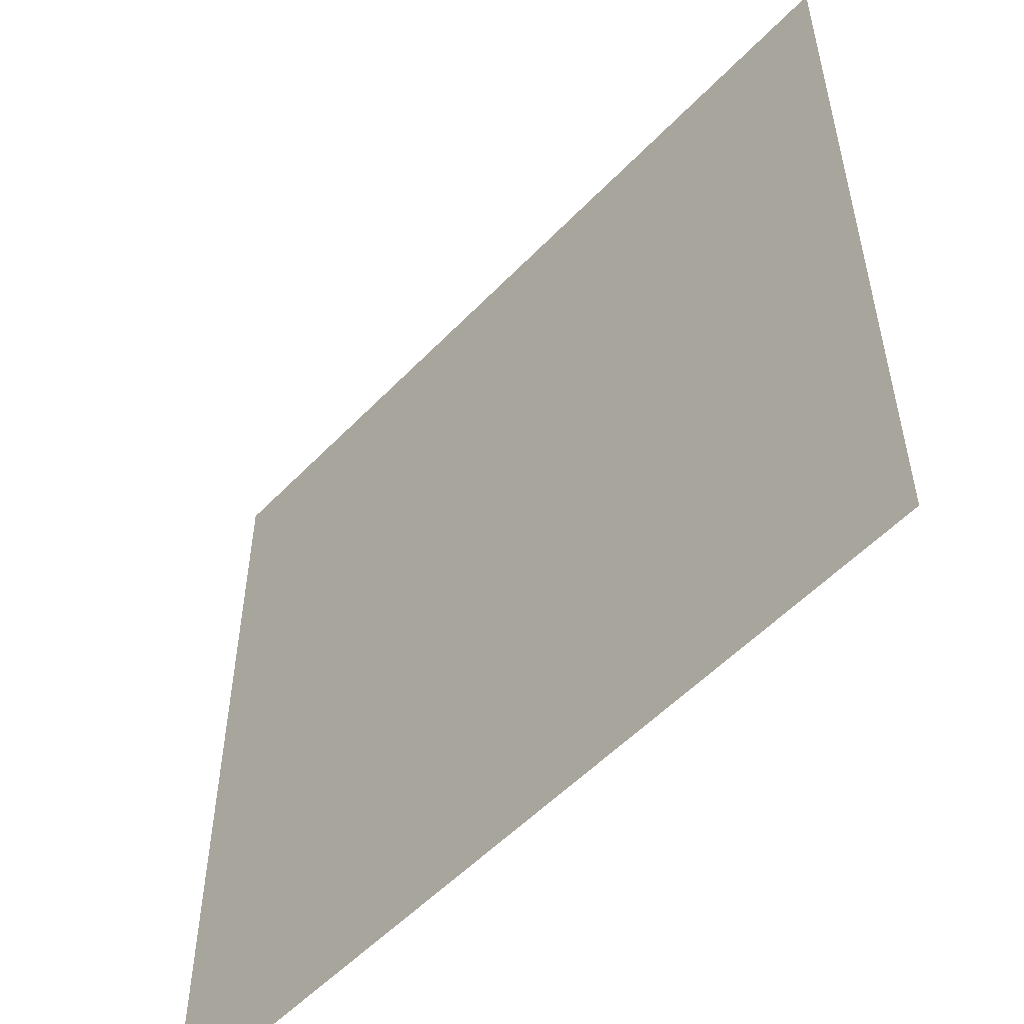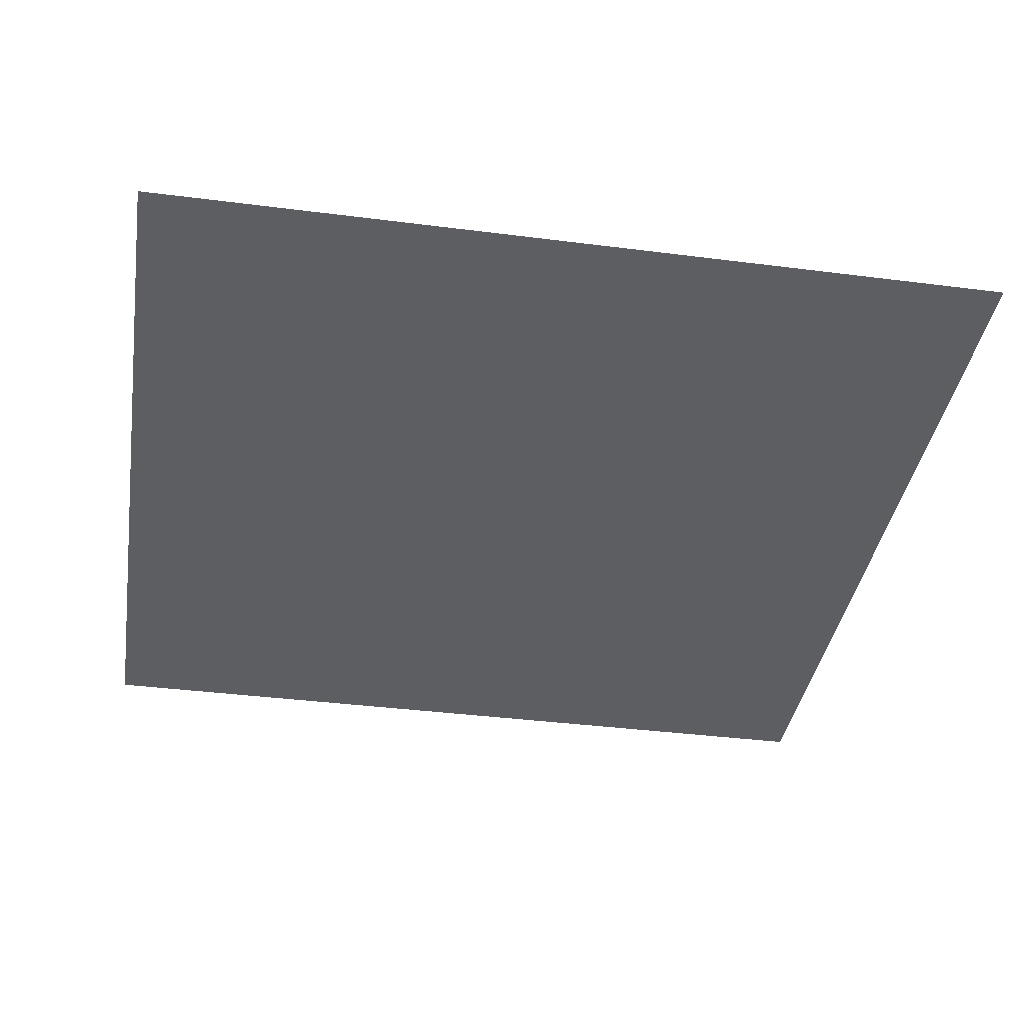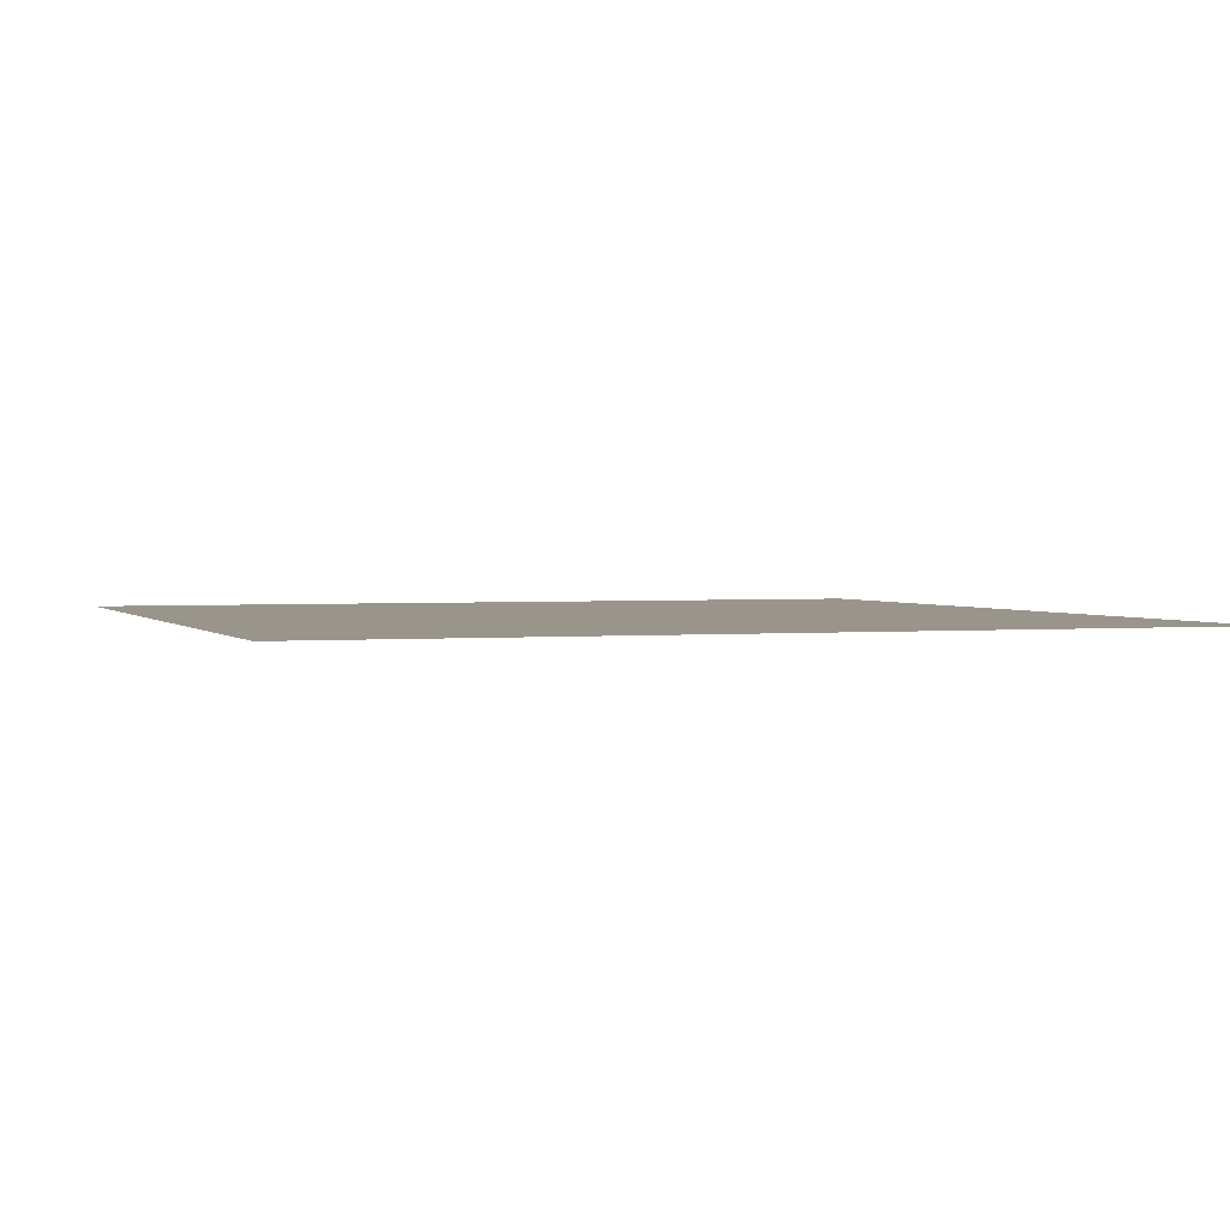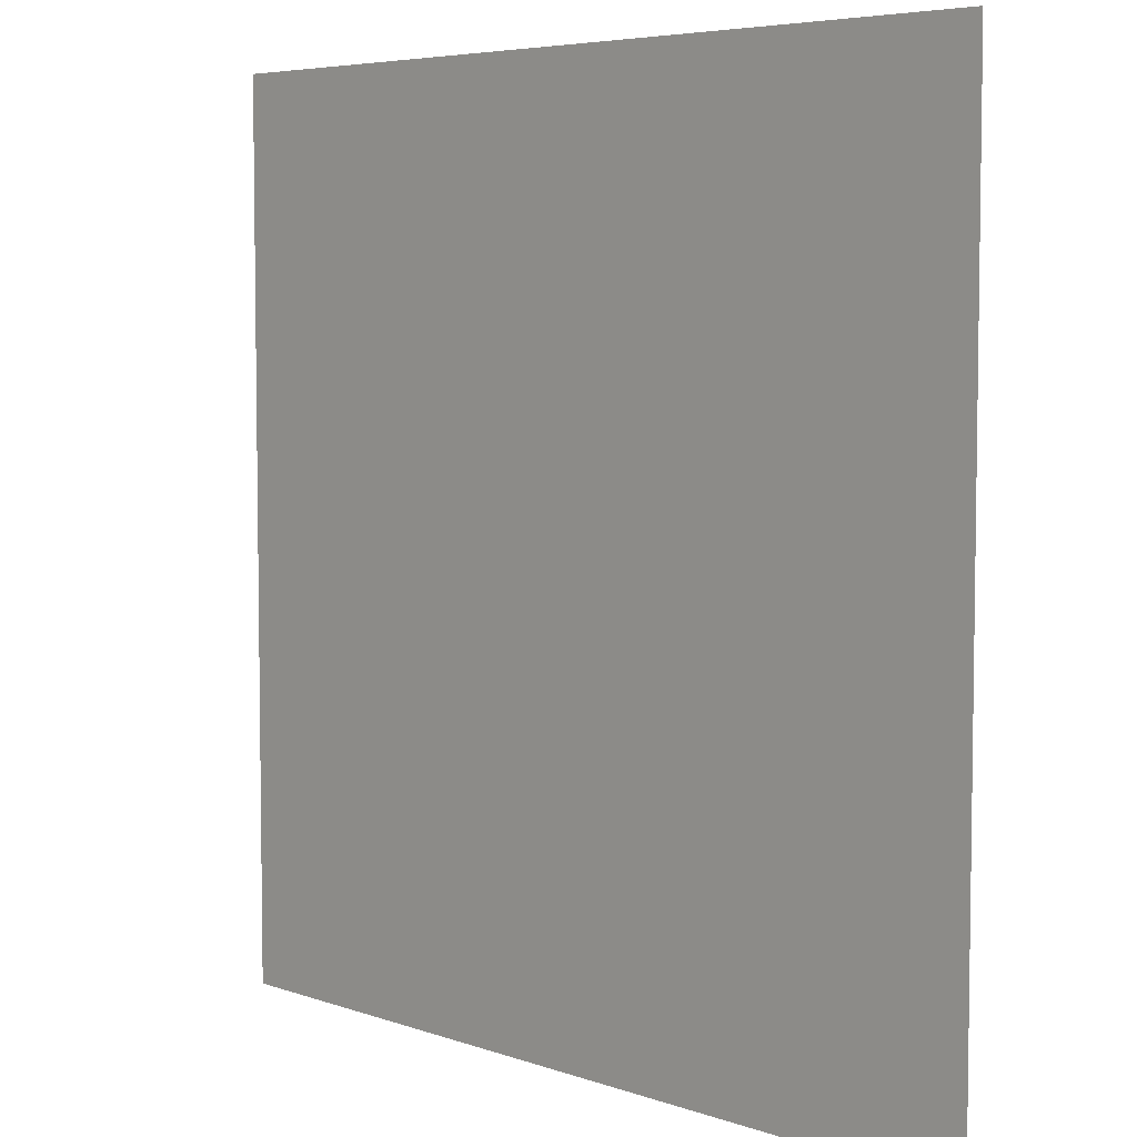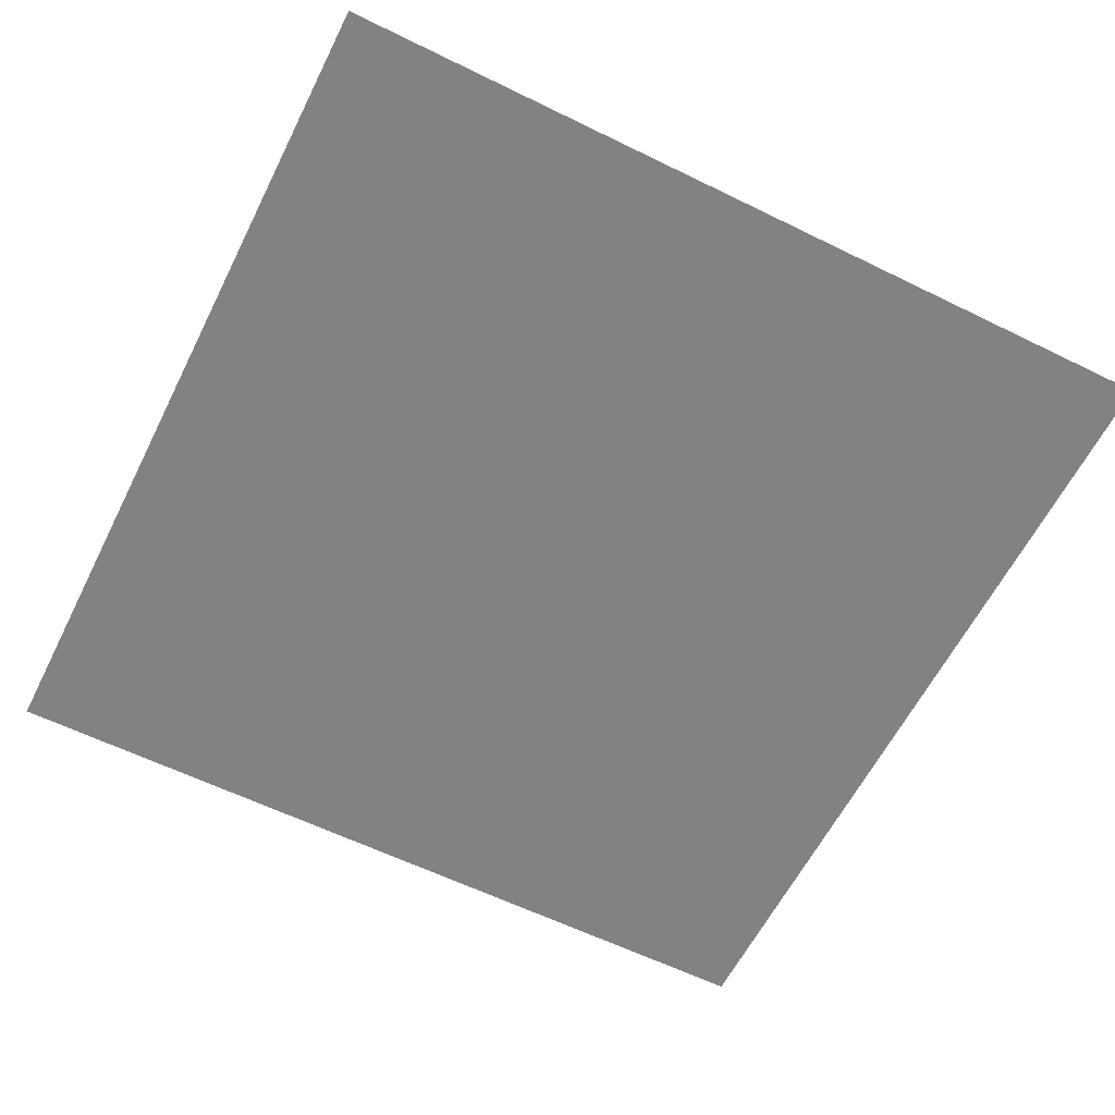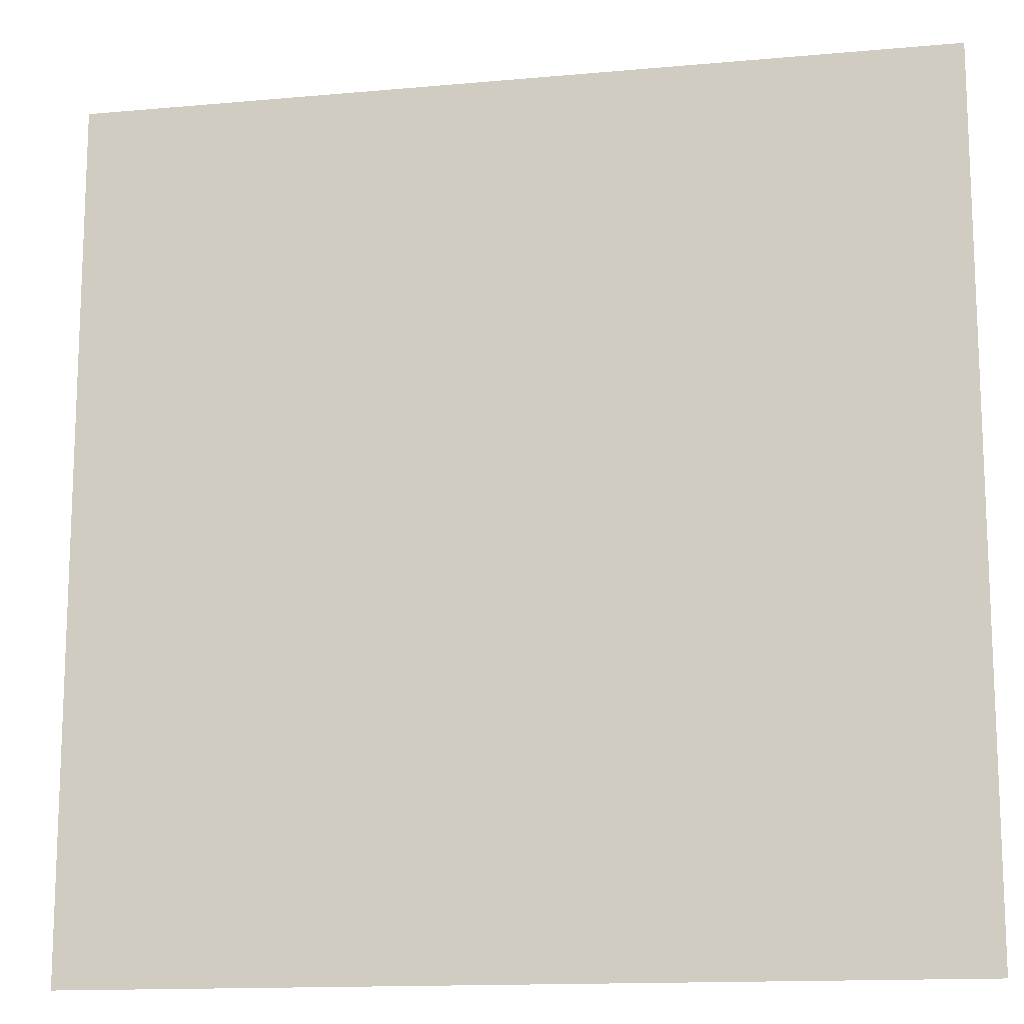
<metadata>
{"format":"obj","ext":"obj","renderer":"f3d","projection":"perspective","resolution":1024,"background":"white","views":[{"elev":-54.1,"azim":47.5,"up":"+Z"},{"elev":-38.2,"azim":-99.2,"up":"+Y"},{"elev":2.0,"azim":160.6,"up":"+Y"},{"elev":5.6,"azim":47.1,"up":"+Z"},{"elev":-60.6,"azim":153.4,"up":"+Y"},{"elev":-14.1,"azim":-168.7,"up":"+Z"}]}
</metadata>
<code>
o Platform_Metal_Plane.129
v 0 0 0
v -2 0 0
v -2 0 2
v 0 0 2
v 2 0 0
v 2 0 2
v -2 0 -2
v 0 0 -2
v 2 0 -2
f 3 4 1 2
f 6 5 1 4
f 7 2 1 8
f 9 8 1 5

</code>
